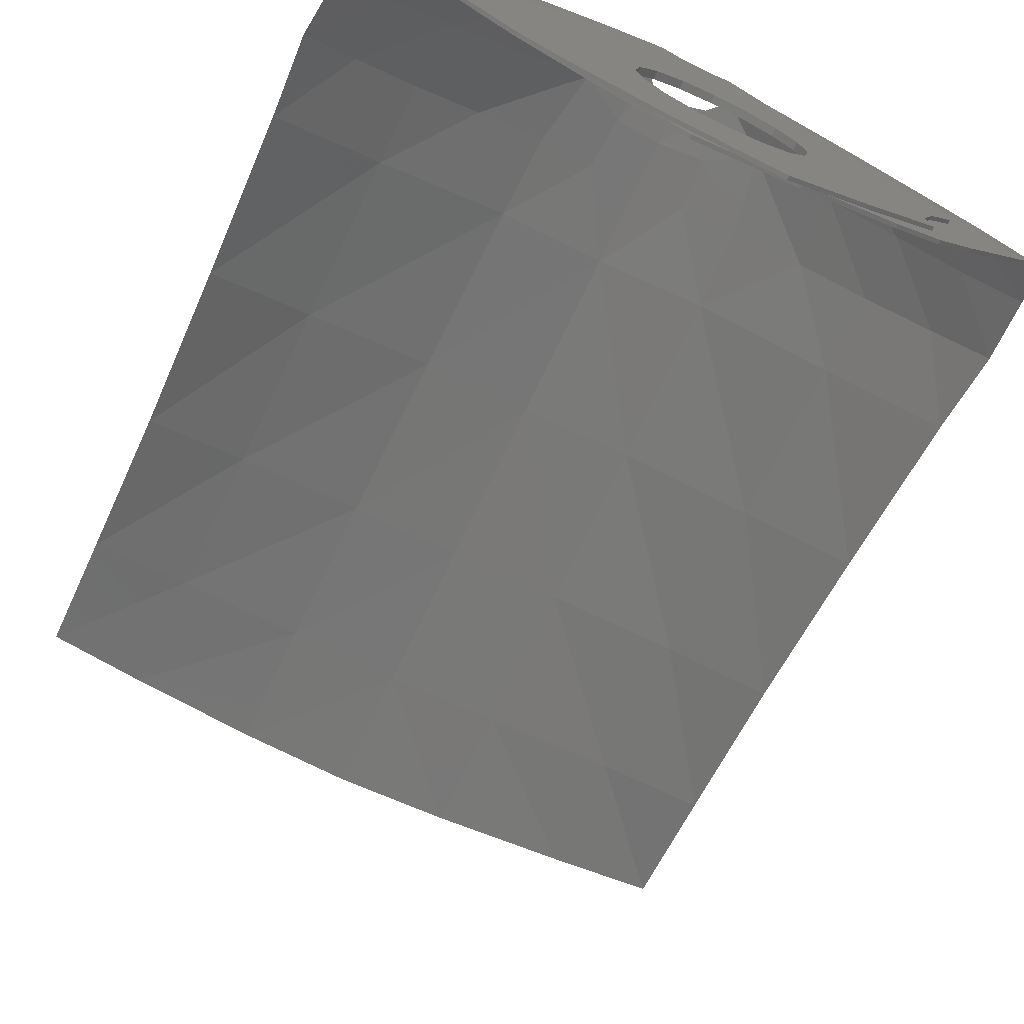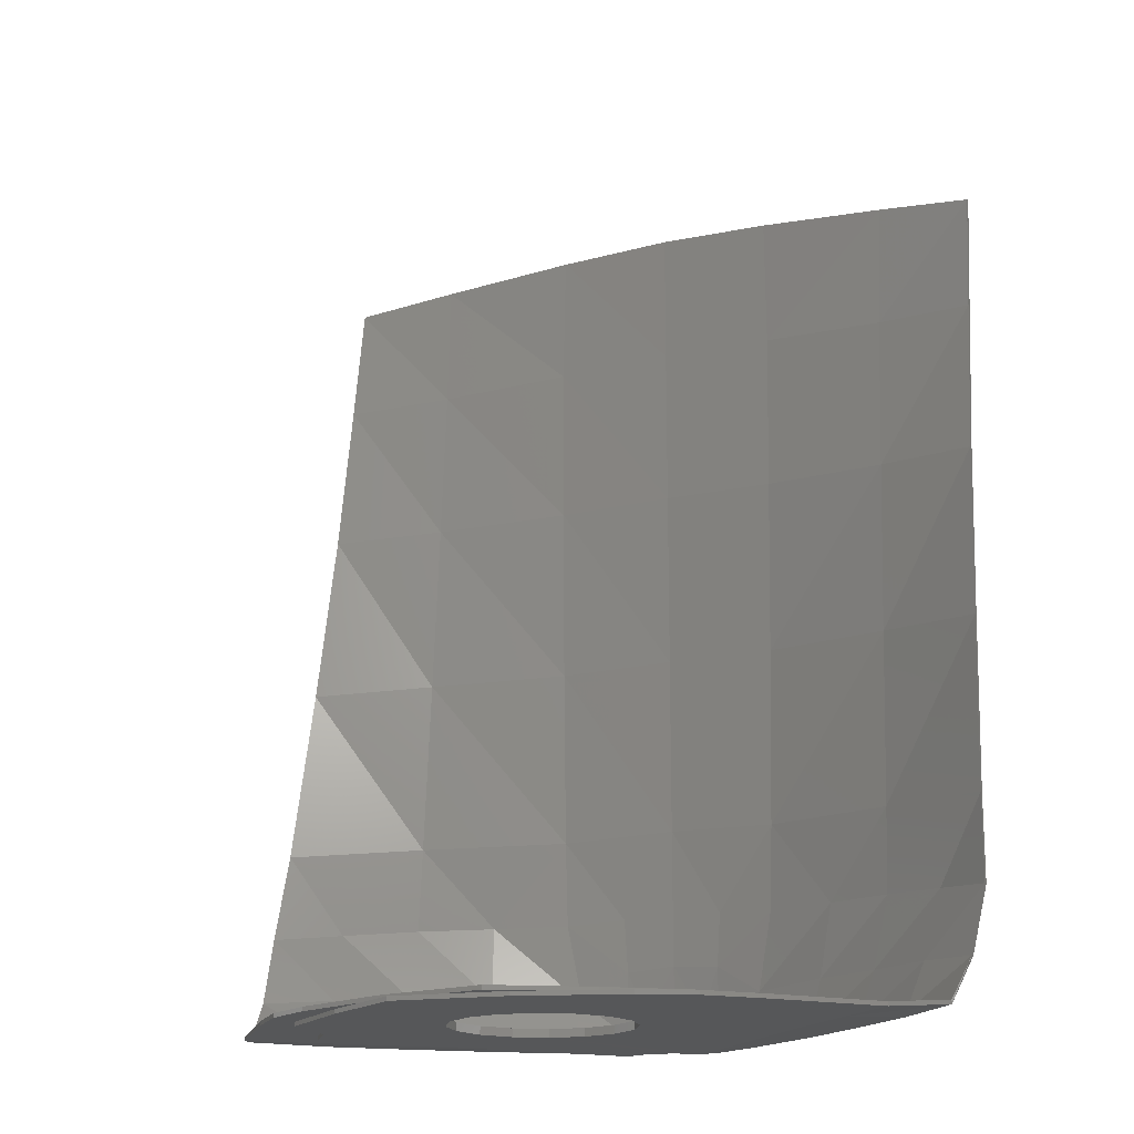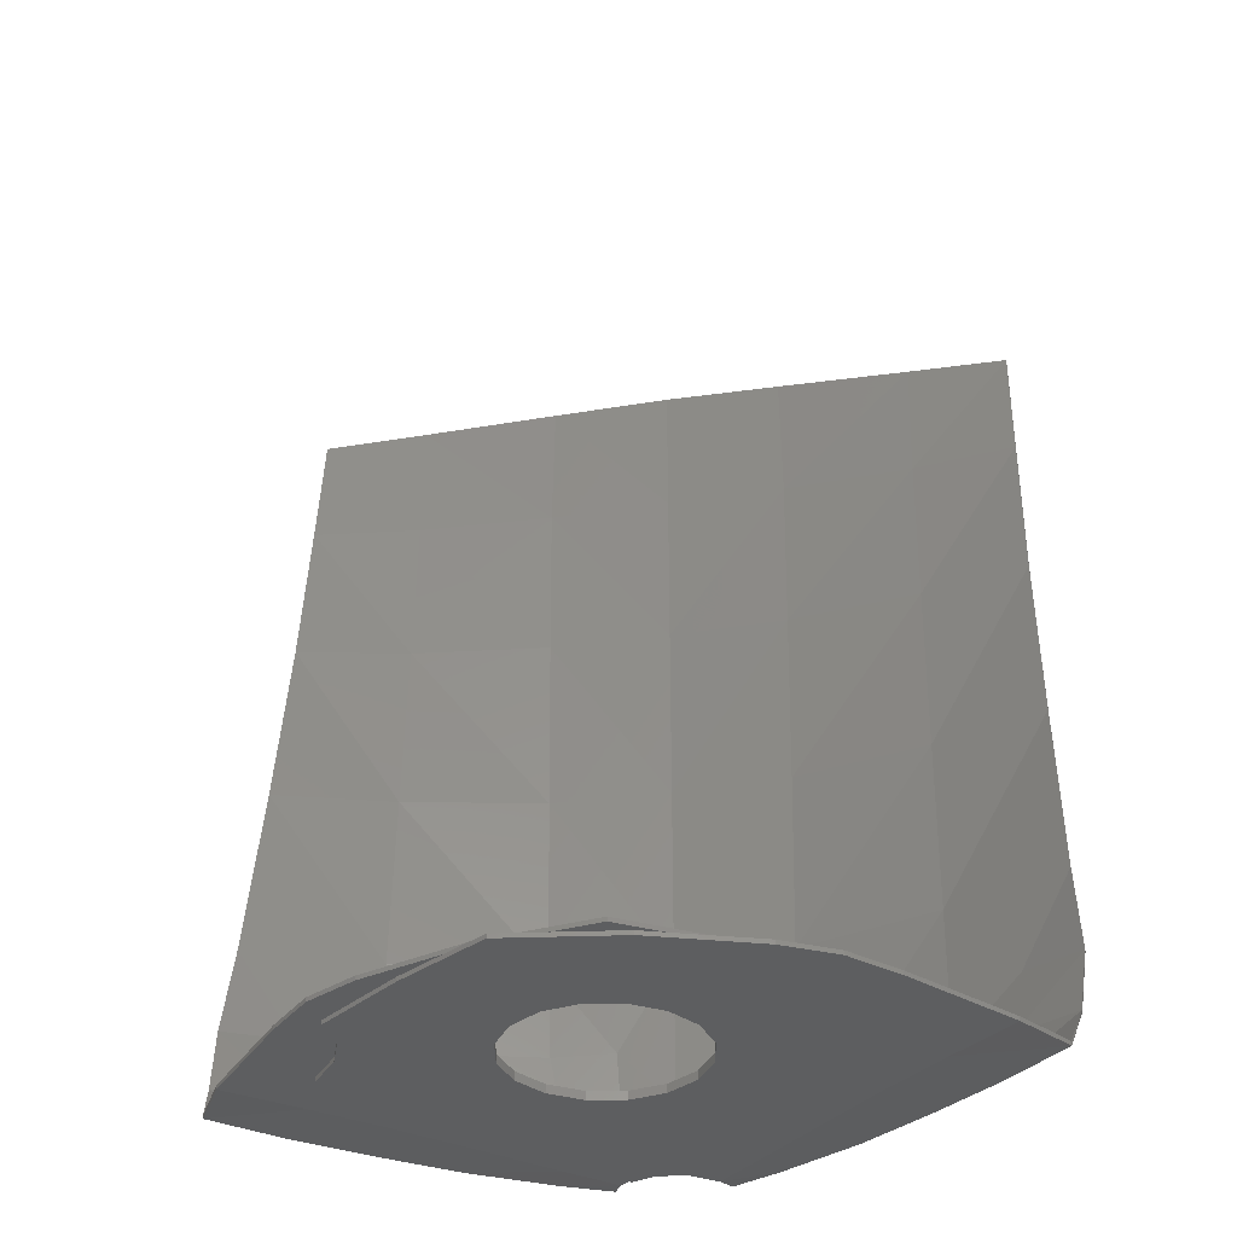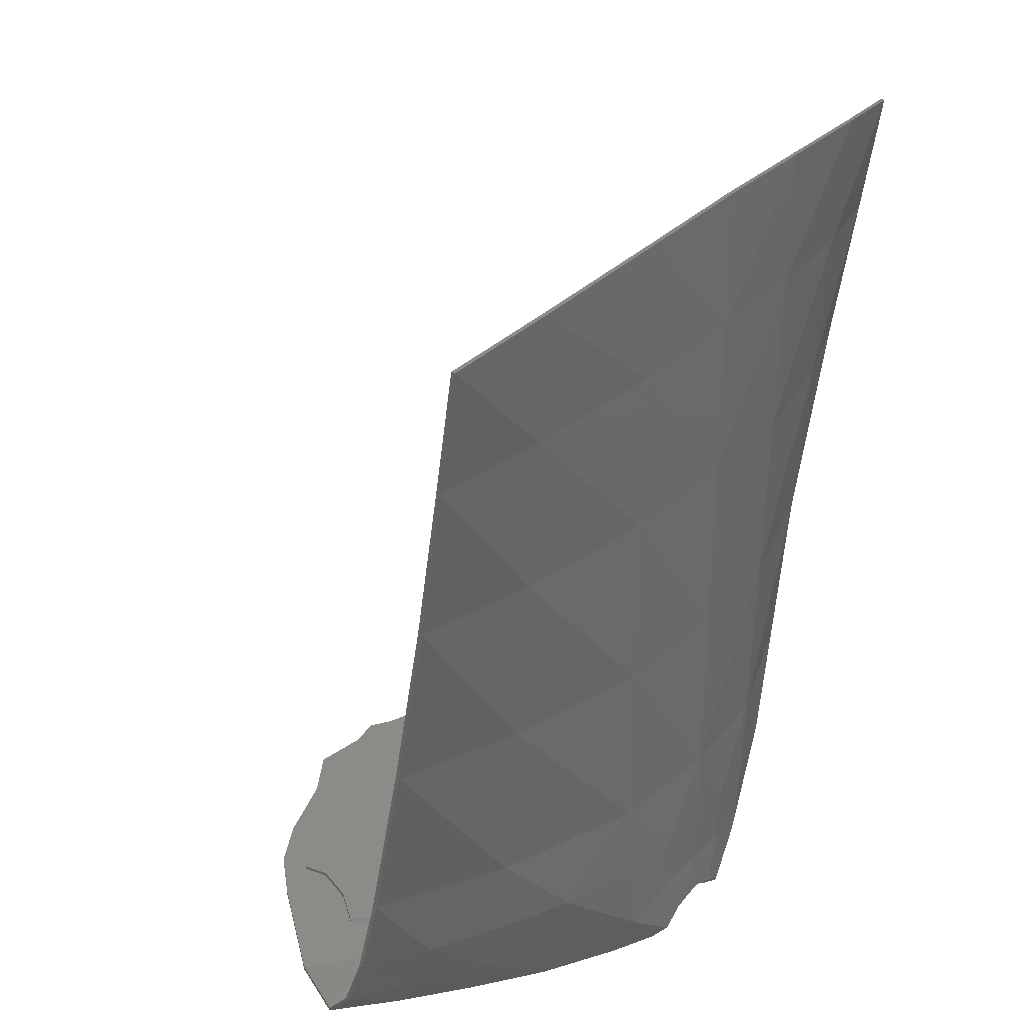
<metadata>
{"format":"stl","ext":"stl","renderer":"f3d","projection":"perspective","resolution":1024,"background":"white","views":[{"elev":-71.2,"azim":-25.4,"up":"+Z"},{"elev":-17.4,"azim":-154.3,"up":"+Y"},{"elev":-34.5,"azim":-168.2,"up":"+Y"},{"elev":33.2,"azim":-52.8,"up":"+Y"}]}
</metadata>
<code>
# stl→obj: 280 verts, 596 faces
v 11.08 3.392 4.103
v 10.87 1.371 3.288
v 9.178 1.508 4.52
v 9.444 3.594 5.392
v 7.286 1.567 5.914
v 7.515 3.767 6.63
v 5.254 1.624 7.17
v 5.445 3.849 7.674
v 2.863 1.561 8.496
v 3.308 3.893 8.415
v 1.456 2.406 8.75
v 1.558 4.01 8.742
v 1.45 0.4632 8.822
v 0.8892 1.024 8.876
v 0 2.522 8.835
v 0 1.229 8.896
v 0 4.127 8.835
v 10.94 5.996 4.63
v 7.51 6.323 6.829
v 3.386 6.459 8.437
v 0 6.614 8.835
v 10.76 11.27 5.55
v 10.62 16.58 6.402
v 7.5 11.62 7.226
v 7.494 16.9 7.612
v 3.47 11.82 8.496
v 3.526 17.19 8.565
v 0 11.95 8.835
v 0 17.32 8.835
v 10.58 21.3 7.099
v 7.501 21.62 7.942
v 3.568 21.99 8.631
v 0 22.15 8.835
v 10.55 24.99 7.63
v 7.559 25.5 8.197
v 3.513 26 8.696
v 0 26.17 8.835
v 2.528 0.006 6.709
v 1.286 0.006 7.886
v 2.868 0.0968 7.815
v 1.527 0.0808 8.441
v 6.008 0.006 3.349
v 8.86 0.1724 3.742
v 7.75 0.006 1.799
v 7.026 0.1532 5.174
v 4.249 0.006 5.036
v 5.047 0.1324 6.594
v 10.58 0.2328 2.289
v 9.539 0.006 0.286
v 0.995 0 -2.402
v -1.325 0 -6.049
v 0 0 -2.6
v 1.816 0 -5.545
v 1.839 0 -1.839
v 4.708 0 -4.504
v 6.088 0 -3.713
v 2.402 0 -0.995
v 7.227 0 -2.522
v 2.6 0 0
v 2.402 0 0.995
v 1.839 0 1.839
v 0.995 0 2.402
v 0 0 2.6
v -0.995 0 2.402
v 0.5648 0 7.315
v -0.2256 0 7.206
v -1.839 0 1.839
v -0.8944 0 7.458
v -7.018 0 0.0964
v -6.272 0 -0.86
v -2.402 0 0.995
v -2.6 0 0
v -5.837 0 -2.011
v -2.402 0 -0.995
v -5.993 0 -2.778
v -3.757 0 -4.489
v -1.839 0 -1.839
v -0.995 0 -2.402
v 2.528 -0.114 6.709
v 2.868 -0.0232 7.815
v 1.286 -0.114 7.886
v 1.527 -0.0392 8.441
v 6.008 -0.114 3.349
v 7.75 -0.114 1.799
v 8.86 0.0524 3.742
v 7.026 0.0332 5.174
v 4.249 -0.114 5.036
v 5.047 0.0124 6.594
v 10.58 0.1128 2.289
v 9.539 -0.114 0.286
v 0.995 -0.12 -2.402
v 0 -0.12 -2.6
v -1.325 -0.12 -6.049
v 1.816 -0.12 -5.545
v 1.839 -0.12 -1.839
v 4.708 -0.12 -4.504
v 6.088 -0.12 -3.713
v 2.402 -0.12 -0.995
v 7.227 -0.12 -2.522
v 2.6 -0.12 0
v 2.402 -0.12 0.995
v 1.839 -0.12 1.839
v 0.995 -0.12 2.402
v 0 -0.12 2.6
v 0.5648 -0.12 7.315
v -0.995 -0.12 2.402
v -0.2256 -0.12 7.206
v -1.839 -0.12 1.839
v -0.8944 -0.12 7.458
v -7.018 -0.12 0.0964
v -6.272 -0.12 -0.86
v -2.402 -0.12 0.995
v -2.6 -0.12 0
v -5.837 -0.12 -2.011
v -2.402 -0.12 -0.995
v -5.993 -0.12 -2.778
v -3.757 -0.12 -4.489
v -1.839 -0.12 -1.839
v -0.995 -0.12 -2.402
v 11.08 3.392 4.223
v 9.178 1.508 4.64
v 10.87 1.371 3.408
v 9.444 3.594 5.512
v 7.286 1.567 6.034
v 7.515 3.767 6.75
v 5.254 1.624 7.29
v 5.445 3.849 7.794
v 3.308 3.893 8.535
v 2.863 1.561 8.616
v 1.456 2.406 8.87
v 1.558 4.01 8.862
v 1.45 0.4632 8.942
v 0.8892 1.024 8.996
v 0 2.522 8.955
v 0 1.229 9.016
v 0 4.127 8.955
v 10.94 5.996 4.75
v 7.51 6.323 6.949
v 3.386 6.459 8.557
v 0 6.614 8.955
v 10.76 11.27 5.67
v 10.62 16.58 6.522
v 7.5 11.62 7.346
v 7.494 16.9 7.732
v 3.47 11.82 8.616
v 3.526 17.19 8.685
v 0 11.95 8.955
v 0 17.32 8.955
v 10.58 21.3 7.219
v 7.501 21.62 8.062
v 3.568 21.99 8.751
v 0 22.15 8.955
v 10.55 24.99 7.75
v 7.559 25.5 8.317
v 3.513 26 8.816
v 0 26.17 8.955
v -11.08 3.392 4.103
v -9.178 1.508 4.52
v -10.87 1.371 3.288
v -9.444 3.594 5.392
v -7.286 1.567 5.914
v -7.515 3.767 6.63
v -5.254 1.624 7.17
v -5.445 3.849 7.674
v -3.308 3.893 8.415
v -2.863 1.561 8.496
v -1.456 2.406 8.75
v -1.558 4.01 8.742
v -1.45 0.4632 8.822
v -0.8892 1.024 8.876
v -10.94 5.996 4.63
v -7.51 6.323 6.829
v -3.386 6.459 8.437
v -10.76 11.27 5.55
v -10.62 16.58 6.402
v -7.5 11.62 7.226
v -7.494 16.9 7.612
v -3.47 11.82 8.496
v -3.526 17.19 8.565
v -10.58 21.3 7.099
v -7.501 21.62 7.942
v -3.568 21.99 8.631
v -10.55 24.99 7.63
v -7.559 25.5 8.197
v -3.513 26 8.696
v -2.528 -0.114 6.709
v -2.868 -0.0232 7.815
v -1.286 -0.114 7.886
v -1.527 -0.0392 8.441
v -6.008 -0.114 3.349
v -7.75 -0.114 1.799
v -8.86 0.0524 3.742
v -7.026 0.0332 5.174
v -4.249 -0.114 5.036
v -5.047 0.0124 6.594
v -10.58 0.1128 2.289
v -9.539 -0.114 0.286
v 1.325 -0.12 -6.049
v -1.816 -0.12 -5.545
v -4.708 -0.12 -4.504
v -6.088 -0.12 -3.713
v -7.227 -0.12 -2.522
v -0.5648 -0.12 7.315
v 0.2256 -0.12 7.206
v 0.8944 -0.12 7.458
v 7.018 -0.12 0.0964
v 6.272 -0.12 -0.86
v 5.837 -0.12 -2.011
v 5.993 -0.12 -2.778
v 3.757 -0.12 -4.489
v -2.528 -0.234 6.709
v -1.286 -0.234 7.886
v -2.868 -0.1432 7.815
v -1.527 -0.1592 8.441
v -6.008 -0.234 3.349
v -8.86 -0.0676 3.742
v -7.75 -0.234 1.799
v -7.026 -0.0868 5.174
v -4.249 -0.234 5.036
v -5.047 -0.1076 6.594
v -10.58 -0.0072 2.289
v -9.539 -0.234 0.286
v -0.995 -0.24 -2.402
v 1.325 -0.24 -6.049
v 0 -0.24 -2.6
v -1.816 -0.24 -5.545
v -1.839 -0.24 -1.839
v -4.708 -0.24 -4.504
v -6.088 -0.24 -3.713
v -2.402 -0.24 -0.995
v -7.227 -0.24 -2.522
v -2.6 -0.24 0
v -2.402 -0.24 0.995
v -1.839 -0.24 1.839
v -0.995 -0.24 2.402
v 0 -0.24 2.6
v 0.995 -0.24 2.402
v -0.5648 -0.24 7.315
v 0.2256 -0.24 7.206
v 1.839 -0.24 1.839
v 0.8944 -0.24 7.458
v 7.018 -0.24 0.0964
v 6.272 -0.24 -0.86
v 2.402 -0.24 0.995
v 2.6 -0.24 0
v 5.837 -0.24 -2.011
v 2.402 -0.24 -0.995
v 5.993 -0.24 -2.778
v 3.757 -0.24 -4.489
v 1.839 -0.24 -1.839
v 0.995 -0.24 -2.402
v -11.08 3.392 4.223
v -10.87 1.371 3.408
v -9.178 1.508 4.64
v -9.444 3.594 5.512
v -7.286 1.567 6.034
v -7.515 3.767 6.75
v -5.254 1.624 7.29
v -5.445 3.849 7.794
v -2.863 1.561 8.616
v -3.308 3.893 8.535
v -1.456 2.406 8.87
v -1.558 4.01 8.862
v -1.45 0.4632 8.942
v -0.8892 1.024 8.996
v -10.94 5.996 4.75
v -7.51 6.323 6.949
v -3.386 6.459 8.557
v -10.76 11.27 5.67
v -10.62 16.58 6.522
v -7.5 11.62 7.346
v -7.494 16.9 7.732
v -3.47 11.82 8.616
v -3.526 17.19 8.685
v -10.58 21.3 7.219
v -7.501 21.62 8.062
v -3.568 21.99 8.751
v -10.55 24.99 7.75
v -7.559 25.5 8.317
v -3.513 26 8.816
f 1 2 3
f 3 4 1
f 4 3 5
f 5 6 4
f 6 5 7
f 6 7 8
f 8 9 10
f 9 8 7
f 11 10 9
f 10 11 12
f 13 11 9
f 13 14 11
f 14 15 11
f 14 16 15
f 15 12 11
f 12 15 17
f 6 18 4
f 18 6 19
f 19 6 8
f 8 20 19
f 20 8 10
f 20 10 12
f 12 21 20
f 21 12 17
f 22 18 19
f 23 22 24
f 23 24 25
f 25 24 26
f 25 26 27
f 27 26 28
f 27 28 29
f 22 19 24
f 24 19 20
f 24 20 26
f 26 20 21
f 26 21 28
f 18 1 4
f 30 23 25
f 30 25 31
f 31 25 27
f 31 27 32
f 32 27 29
f 32 29 33
f 34 30 31
f 34 31 35
f 35 31 32
f 35 32 36
f 36 32 33
f 36 33 37
f 38 39 40
f 39 41 40
f 42 43 44
f 43 42 45
f 46 45 42
f 45 46 47
f 38 47 46
f 47 38 40
f 44 43 48
f 49 44 48
f 50 51 52
f 51 50 53
f 54 53 50
f 53 54 55
f 54 56 55
f 56 54 57
f 57 58 56
f 58 57 59
f 59 49 58
f 49 59 44
f 60 44 59
f 44 60 42
f 61 42 60
f 42 61 46
f 62 46 61
f 46 62 38
f 63 38 62
f 38 63 39
f 39 64 65
f 64 39 63
f 66 64 67
f 64 66 65
f 67 68 66
f 68 67 69
f 67 70 69
f 70 67 71
f 72 70 71
f 70 72 73
f 74 73 72
f 73 74 75
f 74 76 75
f 76 74 77
f 78 76 77
f 76 78 51
f 78 52 51
f 41 13 40
f 40 13 9
f 47 40 9
f 9 7 47
f 47 7 5
f 45 47 5
f 5 3 45
f 3 43 45
f 43 3 2
f 2 48 43
f 79 80 81
f 81 80 82
f 83 84 85
f 85 86 83
f 87 83 86
f 86 88 87
f 79 87 88
f 88 80 79
f 84 89 85
f 90 89 84
f 91 92 93
f 93 94 91
f 95 91 94
f 94 96 95
f 95 96 97
f 97 98 95
f 98 97 99
f 99 100 98
f 100 99 90
f 90 84 100
f 101 100 84
f 84 83 101
f 102 101 83
f 83 87 102
f 103 102 87
f 87 79 103
f 104 103 79
f 79 81 104
f 81 105 106
f 106 104 81
f 107 108 106
f 106 105 107
f 108 107 109
f 109 110 108
f 108 110 111
f 111 112 108
f 113 112 111
f 111 114 113
f 115 113 114
f 114 116 115
f 115 116 117
f 117 118 115
f 119 118 117
f 117 93 119
f 119 93 92
f 120 121 122
f 121 120 123
f 123 124 121
f 124 123 125
f 125 126 124
f 125 127 126
f 127 128 129
f 129 126 127
f 130 129 128
f 128 131 130
f 132 129 130
f 132 130 133
f 133 130 134
f 133 134 135
f 134 130 131
f 131 136 134
f 125 123 137
f 137 138 125
f 138 127 125
f 127 138 139
f 139 128 127
f 139 131 128
f 131 139 140
f 140 136 131
f 141 138 137
f 142 143 141
f 142 144 143
f 144 145 143
f 144 146 145
f 146 147 145
f 146 148 147
f 141 143 138
f 143 139 138
f 143 145 139
f 145 140 139
f 145 147 140
f 137 123 120
f 149 144 142
f 149 150 144
f 150 146 144
f 150 151 146
f 151 148 146
f 151 152 148
f 153 150 149
f 153 154 150
f 154 151 150
f 154 155 151
f 155 152 151
f 155 156 152
f 82 80 132
f 132 80 129
f 129 80 88
f 88 126 129
f 124 88 86
f 86 121 124
f 124 126 88
f 86 85 121
f 85 89 122
f 122 121 85
f 16 14 133
f 133 135 16
f 2 1 120
f 120 122 2
f 14 13 132
f 132 133 14
f 18 22 141
f 141 137 18
f 1 18 137
f 137 120 1
f 23 30 149
f 149 142 23
f 22 23 142
f 142 141 22
f 34 35 154
f 154 153 34
f 30 34 153
f 153 149 30
f 36 37 156
f 156 155 36
f 35 36 155
f 155 154 35
f 90 49 48
f 48 89 90
f 97 56 58
f 58 99 97
f 99 58 49
f 49 90 99
f 94 53 55
f 55 96 94
f 96 55 56
f 56 97 96
f 117 76 51
f 51 93 117
f 93 51 53
f 53 94 93
f 114 73 75
f 75 116 114
f 116 75 76
f 76 117 116
f 110 69 70
f 70 111 110
f 111 70 73
f 73 114 111
f 107 66 68
f 68 109 107
f 110 109 68
f 68 69 110
f 81 39 65
f 65 105 81
f 105 65 66
f 66 107 105
f 103 62 61
f 61 102 103
f 82 41 39
f 39 81 82
f 106 64 63
f 63 104 106
f 104 63 62
f 62 103 104
f 112 71 67
f 67 108 112
f 108 67 64
f 64 106 108
f 115 74 72
f 72 113 115
f 113 72 71
f 71 112 113
f 119 78 77
f 77 118 119
f 118 77 74
f 74 115 118
f 91 50 52
f 52 92 91
f 92 52 78
f 78 119 92
f 98 57 54
f 54 95 98
f 95 54 50
f 50 91 95
f 101 60 59
f 59 100 101
f 100 59 57
f 57 98 100
f 102 61 60
f 60 101 102
f 89 48 2
f 2 122 89
f 82 132 13
f 13 41 82
f 157 158 159
f 158 157 160
f 160 161 158
f 161 160 162
f 162 163 161
f 162 164 163
f 164 165 166
f 166 163 164
f 167 166 165
f 165 168 167
f 169 166 167
f 169 167 170
f 170 167 15
f 170 15 16
f 15 167 168
f 168 17 15
f 162 160 171
f 171 172 162
f 172 164 162
f 164 172 173
f 173 165 164
f 173 168 165
f 168 173 21
f 21 17 168
f 174 172 171
f 175 176 174
f 175 177 176
f 177 178 176
f 177 179 178
f 179 28 178
f 179 29 28
f 174 176 172
f 176 173 172
f 176 178 173
f 178 21 173
f 178 28 21
f 171 160 157
f 180 177 175
f 180 181 177
f 181 179 177
f 181 182 179
f 182 29 179
f 182 33 29
f 183 181 180
f 183 184 181
f 184 182 181
f 184 185 182
f 185 33 182
f 185 37 33
f 186 187 188
f 188 187 189
f 190 191 192
f 192 193 190
f 194 190 193
f 193 195 194
f 186 194 195
f 195 187 186
f 191 196 192
f 197 196 191
f 119 92 198
f 198 199 119
f 118 119 199
f 199 200 118
f 118 200 201
f 201 115 118
f 115 201 202
f 202 113 115
f 113 202 197
f 197 191 113
f 112 113 191
f 191 190 112
f 108 112 190
f 190 194 108
f 106 108 194
f 194 186 106
f 104 106 186
f 186 188 104
f 188 203 103
f 103 104 188
f 204 102 103
f 103 203 204
f 102 204 205
f 205 206 102
f 102 206 207
f 207 101 102
f 100 101 207
f 207 208 100
f 98 100 208
f 208 209 98
f 98 209 210
f 210 95 98
f 91 95 210
f 210 198 91
f 91 198 92
f 169 189 187
f 166 169 187
f 187 195 166
f 166 195 163
f 163 195 161
f 161 195 193
f 193 158 161
f 192 158 193
f 158 192 159
f 196 159 192
f 211 212 213
f 212 214 213
f 215 216 217
f 216 215 218
f 219 218 215
f 218 219 220
f 211 220 219
f 220 211 213
f 217 216 221
f 222 217 221
f 223 224 225
f 224 223 226
f 227 226 223
f 226 227 228
f 227 229 228
f 229 227 230
f 230 231 229
f 231 230 232
f 232 222 231
f 222 232 217
f 233 217 232
f 217 233 215
f 234 215 233
f 215 234 219
f 235 219 234
f 219 235 211
f 236 211 235
f 211 236 212
f 212 237 238
f 237 212 236
f 239 237 240
f 237 239 238
f 240 241 239
f 241 240 242
f 240 243 242
f 243 240 244
f 245 243 244
f 243 245 246
f 247 246 245
f 246 247 248
f 247 249 248
f 249 247 250
f 251 249 250
f 249 251 224
f 251 225 224
f 252 253 254
f 254 255 252
f 255 254 256
f 256 257 255
f 257 256 258
f 257 258 259
f 259 260 261
f 260 259 258
f 262 261 260
f 261 262 263
f 264 262 260
f 264 265 262
f 265 134 262
f 265 135 134
f 134 263 262
f 263 134 136
f 257 266 255
f 266 257 267
f 267 257 259
f 259 268 267
f 268 259 261
f 268 261 263
f 263 140 268
f 140 263 136
f 269 266 267
f 270 269 271
f 270 271 272
f 272 271 273
f 272 273 274
f 274 273 147
f 274 147 148
f 269 267 271
f 271 267 268
f 271 268 273
f 273 268 140
f 273 140 147
f 266 252 255
f 275 270 272
f 275 272 276
f 276 272 274
f 276 274 277
f 277 274 148
f 277 148 152
f 278 275 276
f 278 276 279
f 279 276 277
f 279 277 280
f 280 277 152
f 280 152 156
f 213 214 264
f 213 264 260
f 220 213 260
f 260 258 220
f 218 220 256
f 256 254 218
f 258 256 220
f 216 218 254
f 221 216 253
f 254 253 216
f 265 170 16
f 16 135 265
f 252 157 159
f 159 253 252
f 264 169 170
f 170 265 264
f 269 174 171
f 171 266 269
f 266 171 157
f 157 252 266
f 275 180 175
f 175 270 275
f 270 175 174
f 174 269 270
f 279 184 183
f 183 278 279
f 278 183 180
f 180 275 278
f 156 37 185
f 185 280 156
f 280 185 184
f 184 279 280
f 196 197 222
f 222 221 196
f 202 201 229
f 229 231 202
f 197 202 231
f 231 222 197
f 200 199 226
f 226 228 200
f 201 200 228
f 228 229 201
f 198 210 249
f 249 224 198
f 199 198 224
f 224 226 199
f 209 208 246
f 246 248 209
f 210 209 248
f 248 249 210
f 207 206 242
f 242 243 207
f 208 207 243
f 243 246 208
f 205 204 239
f 239 241 205
f 206 205 241
f 241 242 206
f 203 188 212
f 212 238 203
f 204 203 238
f 238 239 204
f 108 106 235
f 235 234 108
f 188 189 214
f 214 212 188
f 104 103 237
f 237 236 104
f 106 104 236
f 236 235 106
f 102 101 244
f 244 240 102
f 103 102 240
f 240 237 103
f 100 98 247
f 247 245 100
f 101 100 245
f 245 244 101
f 95 91 251
f 251 250 95
f 98 95 250
f 250 247 98
f 92 119 223
f 223 225 92
f 91 92 225
f 225 251 91
f 118 115 230
f 230 227 118
f 119 118 227
f 227 223 119
f 113 112 233
f 233 232 113
f 115 113 232
f 232 230 115
f 112 108 234
f 234 233 112
f 196 221 159
f 253 159 221
f 169 264 214
f 214 189 169

</code>
